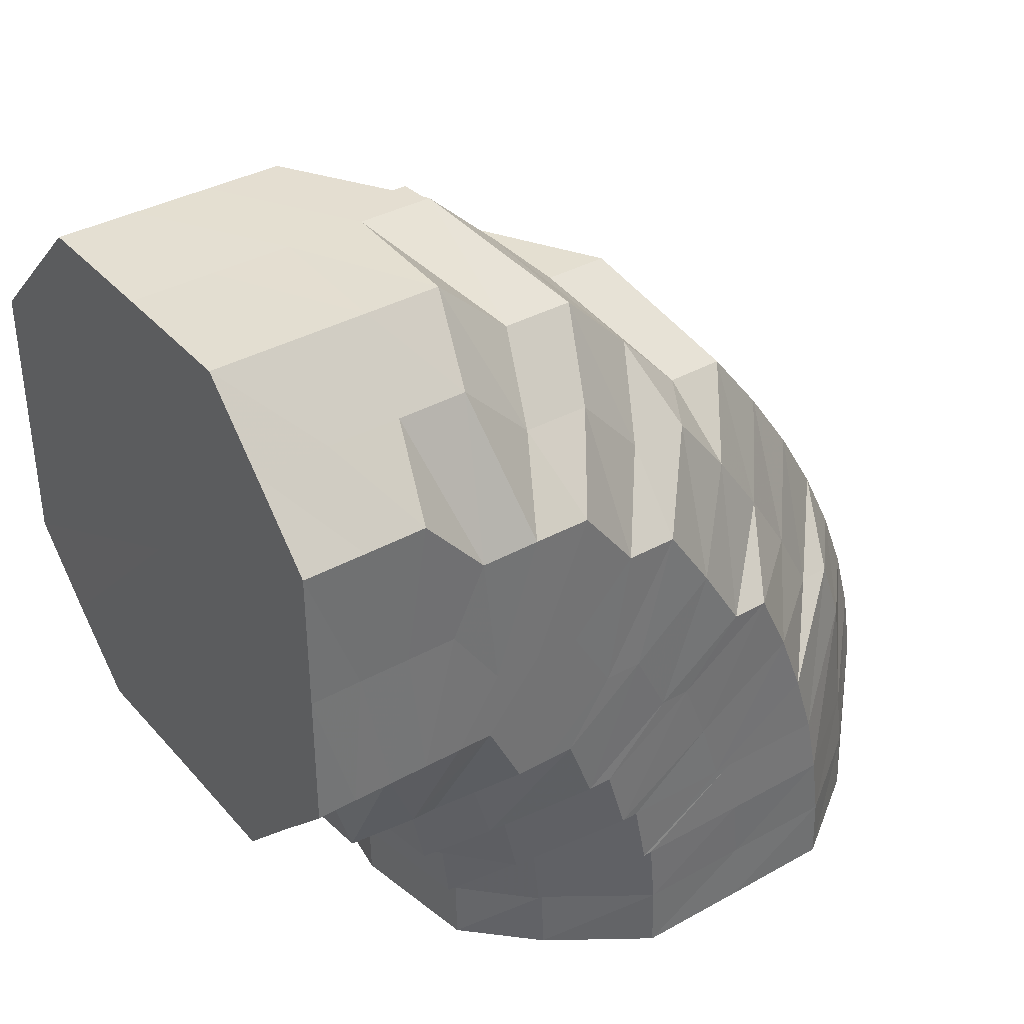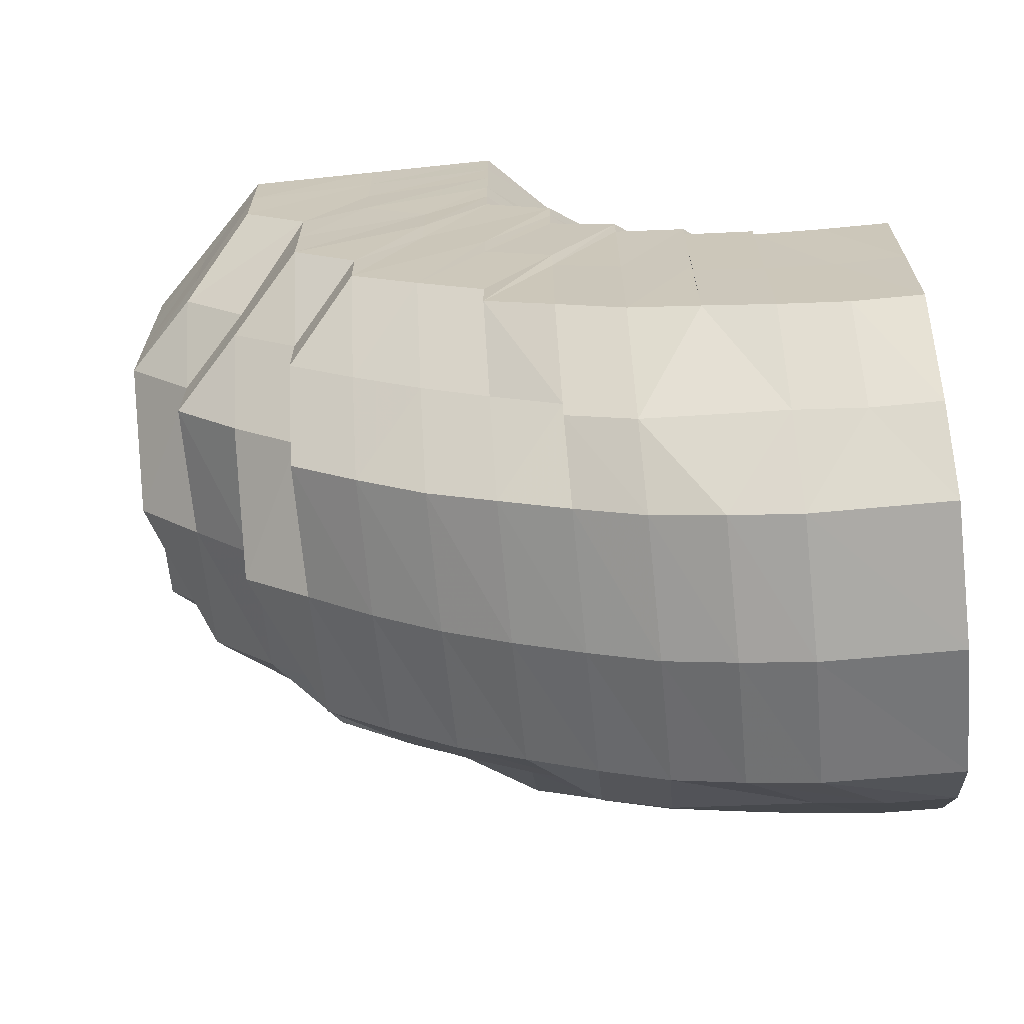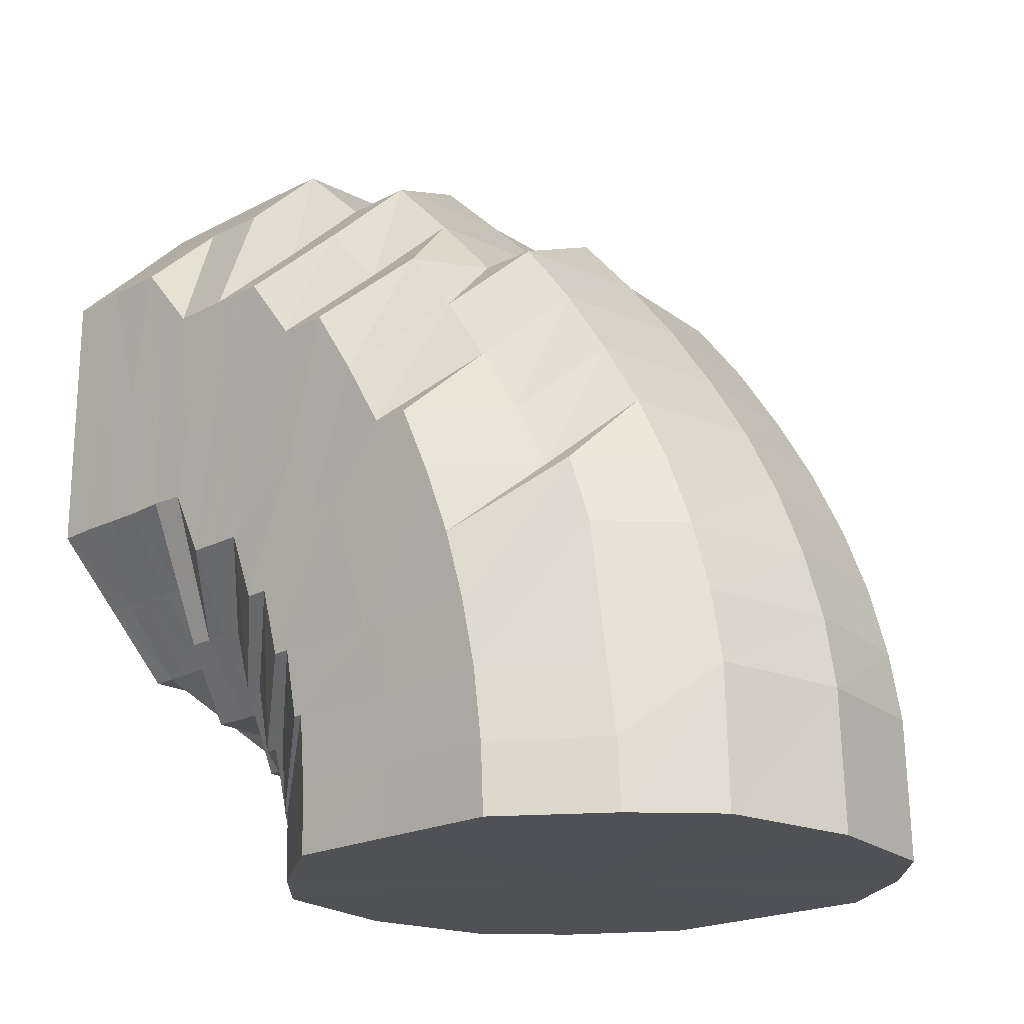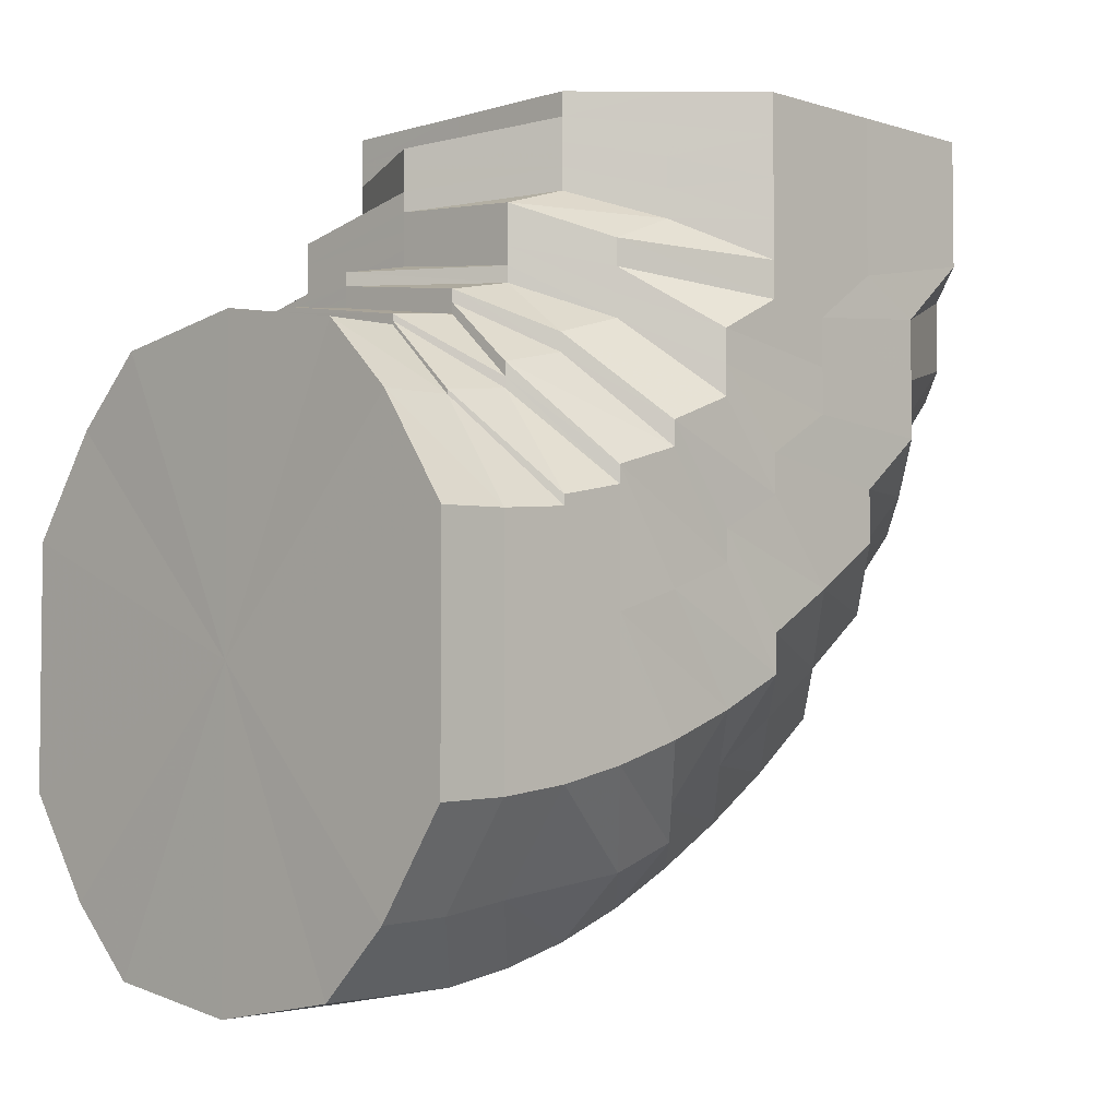
<metadata>
{"format":"obj","ext":"obj","renderer":"f3d","projection":"perspective","resolution":1024,"background":"white","views":[{"elev":36.7,"azim":54.2,"up":"+Y"},{"elev":-66.8,"azim":-84.2,"up":"+Z"},{"elev":-20.2,"azim":133.4,"up":"+Y"},{"elev":-4.1,"azim":44.4,"up":"+Z"}]}
</metadata>
<code>
o 17261
v 2201 1868 4.2
v 2201 1868 4.201
v 2201 1868 4.203
v 2201 1868 4.204
v 2201 1868 4.213
v 2201 1868 4.203
v 2201 1868 4.214
v 2201 1868 4.227
v 2201 1868 4.213
v 2201 1868 4.202
v 2201 1868 4.206
v 2201 1868 4.215
v 2201 1868 4.206
v 2201 1868 4.205
v 2201 1868 4.204
v 2201 1868 4.2
v 2201 1868 4.203
v 2201 1868 4.208
v 2201 1868 4.215
v 2201 1868 4.218
v 2201 1868 4.214
v 2201 1868 4.203
v 2201 1868 4.213
v 2201 1868 4.229
v 2201 1868 4.231
v 2201 1868 4.248
v 2201 1868 4.235
v 2201 1868 4.25
v 2201 1868 4.221
v 2201 1868 4.253
v 2201 1868 4.228
v 2201 1868 4.213
v 2201 1868 4.227
v 2201 1868 4.246
v 2201 1868 4.264
v 2201 1868 4.266
v 2201 1868 4.278
v 2201 1868 4.263
v 2201 1868 4.279
v 2201 1868 4.264
v 2201 1868 4.245
v 2201 1868 4.227
v 2201 1868 4.263
v 2201 1868 4.244
v 2201 1868 4.262
v 2201 1868 4.244
v 2201 1868 4.261
v 2201 1868 4.277
v 2201 1868 4.262
v 2201 1868 4.276
v 2201 1868 4.276
v 2201 1868 4.287
v 2201 1868 4.278
v 2201 1868 4.279
v 2201 1868 4.264
v 2201 1868 4.29
v 2201 1868 4.291
v 2201 1868 4.287
v 2201 1868 4.288
v 2201 1868 4.281
v 2201 1868 4.29
v 2201 1868 4.286
v 2201 1868 4.286
v 2201 1868 4.289
v 2201 1868 4.289
v 2201 1868 4.286
v 2201 1868 4.286
v 2201 1868 4.277
v 2201 1868 4.286
v 2201 1868 4.276
v 2201 1868 4.276
v 2201 1868 4.261
v 2201 1868 4.262
v 2201 1868 4.276
v 2201 1868 4.244
v 2201 1868 4.245
v 2201 1868 4.261
v 2201 1868 4.228
v 2201 1868 4.244
v 2201 1868 4.227
v 2201 1868 4.229
v 2201 1868 4.246
v 2201 1868 4.263
v 2201 1868 4.277
v 2201 1868 4.276
v 2201 1868 4.286
v 2201 1868 4.264
v 2201 1868 4.286
v 2201 1868 4.289
v 2201 1868 4.248
v 2201 1868 4.278
v 2201 1868 4.231
v 2201 1868 4.25
v 2201 1868 4.218
v 2201 1868 4.235
v 2201 1868 4.221
v 2201 1868 4.208
v 2201 1868 4.212
v 2201 1868 4.209
v 2201 1868 4.212
v 2201 1868 4.217
v 2201 1868 4.226
v 2201 1868 4.214
v 2201 1868 4.217
v 2201 1868 4.223
v 2201 1868 4.238
v 2201 1868 4.231
v 2201 1868 4.243
v 2201 1868 4.243
v 2201 1868 4.249
v 2201 1868 4.257
v 2201 1868 4.262
v 2201 1868 4.249
v 2201 1868 4.243
v 2201 1868 4.271
v 2201 1868 4.275
v 2201 1868 4.268
v 2201 1868 4.283
v 2201 1868 4.291
v 2201 1868 4.281
v 2201 1868 4.281
v 2201 1868 4.279
v 2201 1868 4.286
v 2201 1868 4.293
v 2201 1868 4.283
v 2201 1868 4.29
v 2201 1868 4.288
v 2201 1868 4.288
v 2201 1868 4.291
v 2201 1868 4.281
v 2201 1868 4.293
v 2201 1868 4.291
v 2201 1868 4.294
v 2201 1868 4.288
v 2201 1868 4.29
v 2201 1868 4.279
v 2201 1868 4.281
v 2201 1868 4.291
v 2201 1868 4.291
v 2201 1868 4.283
v 2201 1868 4.293
v 2201 1868 4.283
v 2201 1868 4.281
v 2201 1868 4.29
v 2201 1868 4.296
v 2201 1868 4.293
v 2201 1868 4.293
v 2201 1868 4.286
v 2201 1868 4.275
v 2201 1868 4.296
v 2201 1868 4.298
v 2201 1868 4.296
v 2201 1868 4.289
v 2201 1868 4.279
v 2201 1868 4.289
v 2201 1868 4.279
v 2201 1868 4.298
v 2201 1868 4.267
v 2201 1868 4.249
v 2201 1868 4.292
v 2201 1868 4.283
v 2201 1868 4.3
v 2201 1868 4.301
v 2201 1868 4.298
v 2201 1868 4.303
v 2201 1868 4.301
v 2201 1868 4.292
v 2201 1868 4.296
v 2201 1868 4.283
v 2201 1868 4.288
v 2201 1868 4.299
v 2201 1868 4.304
v 2201 1868 4.306
v 2201 1868 4.293
v 2201 1868 4.278
v 2201 1868 4.285
v 2201 1868 4.272
v 2201 1868 4.277
v 2201 1868 4.267
v 2201 1868 4.269
v 2201 1868 4.261
v 2201 1868 4.262
v 2201 1868 4.255
v 2201 1868 4.271
v 2201 1868 4.268
v 2201 1868 4.279
v 2201 1868 4.257
v 2201 1868 4.249
v 2201 1868 4.244
v 2201 1868 4.266
v 2201 1868 4.253
v 2201 1868 4.243
v 2201 1868 4.237
v 2201 1868 4.287
v 2201 1868 4.277
v 2201 1868 4.286
v 2201 1868 4.279
v 2201 1868 4.288
v 2201 1868 4.29
v 2201 1868 4.291
v 2201 1868 4.29
v 2201 1868 4.288
v 2201 1868 4.287
v 2201 1868 4.288
v 2201 1868 4.278
v 2201 1868 4.277
v 2201 1868 4.263
v 2201 1868 4.286
v 2201 1868 4.287
v 2201 1868 4.29
v 2201 1868 4.287
v 2201 1868 4.286
v 2201 1868 4.276
v 2201 1868 4.287
v 2201 1868 4.277
v 2201 1868 4.262
v 2201 1868 4.276
v 2201 1868 4.286
v 2201 1868 4.286
v 2201 1868 4.289
v 2201 1868 4.289
v 2201 1868 4.286
v 2201 1868 4.286
v 2201 1868 4.276
v 2201 1868 4.276
v 2201 1868 4.262
v 2201 1868 4.261
v 2201 1868 4.226
v 2201 1868 4.238
v 2201 1868 4.231
v 2201 1868 4.223
v 2201 1868 4.22
v 2201 1868 4.23
v 2201 1868 4.227
v 2201 1868 4.23
v 2201 1868 4.237
v 2201 1868 4.238
v 2201 1868 4.235
v 2201 1868 4.255
v 2201 1868 4.238
v 2201 1868 4.244
v 2201 1868 4.272
v 2201 1868 4.261
v 2201 1868 4.252
v 2201 1868 4.246
v 2201 1868 4.269
v 2201 1868 4.278
v 2201 1868 4.288
v 2201 1868 4.244
v 2201 1868 4.261
v 2201 1868 4.255
v 2201 1868 4.246
v 2201 1868 4.254
v 2201 1868 4.27
v 2201 1868 4.277
v 2201 1868 4.285
v 2201 1868 4.265
v 2201 1868 4.293
v 2201 1868 4.291
v 2201 1868 4.285
v 2201 1868 4.279
v 2201 1868 4.298
v 2201 1868 4.299
v 2201 1868 4.303
v 2201 1868 4.296
v 2201 1868 4.304
v 2201 1868 4.307
v 2201 1868 4.308
v 2201 1868 4.307
v 2201 1868 4.311
v 2201 1868 4.303
v 2201 1868 4.31
v 2201 1868 4.308
v 2201 1868 4.298
v 2201 1868 4.303
v 2201 1868 4.291
v 2201 1868 4.298
v 2201 1868 4.285
v 2201 1868 4.293
v 2201 1868 4.306
v 2201 1868 4.302
v 2201 1868 4.309
v 2201 1868 4.311
v 2201 1868 4.313
v 2201 1868 4.32
v 2201 1868 4.312
v 2201 1868 4.315
v 2201 1868 4.32
v 2201 1868 4.314
v 2201 1868 4.316
v 2201 1868 4.32
v 2201 1868 4.32
v 2201 1868 4.32
v 2201 1868 4.32
v 2201 1868 4.32
v 2201 1868 4.32
v 2201 1868 4.32
v 2201 1868 4.317
v 2201 1868 4.32
v 2201 1868 4.314
v 2201 1868 4.317
v 2201 1868 4.32
v 2201 1868 4.32
v 2201 1868 4.31
v 2201 1868 4.314
v 2201 1868 4.308
v 2201 1868 4.317
v 2201 1868 4.32
v 2201 1868 4.312
v 2201 1868 4.303
v 2201 1868 4.32
v 2201 1868 4.316
v 2201 1868 4.32
v 2201 1868 4.32
v 2201 1868 4.309
v 2201 1868 4.315
v 2201 1868 4.32
v 2201 1868 4.32
v 2201 1868 4.298
v 2201 1868 4.306
v 2201 1868 4.293
v 2201 1868 4.313
v 2201 1868 4.32
v 2201 1868 4.302
v 2201 1868 4.289
v 2201 1868 4.276
v 2201 1868 4.299
v 2201 1868 4.311
v 2201 1868 4.32
v 2201 1868 4.32
v 2201 1868 4.32
v 2201 1868 4.31
v 2201 1868 4.32
v 2201 1868 4.32
v 2201 1868 4.32
v 2201 1868 4.309
v 2201 1868 4.32
v 2201 1868 4.32
v 2201 1868 4.309
v 2201 1868 4.32
v 2201 1868 4.32
v 2201 1868 4.309
v 2201 1868 4.32
v 2201 1868 4.31
v 2201 1868 4.32
v 2201 1868 4.32
v 2201 1868 4.32
v 2201 1868 4.299
v 2201 1868 4.298
v 2201 1868 4.289
v 2201 1868 4.297
v 2201 1868 4.286
v 2201 1868 4.279
v 2201 1868 4.298
v 2201 1868 4.285
v 2201 1868 4.286
v 2201 1868 4.276
v 2201 1868 4.274
v 2201 1868 4.264
v 2201 1868 4.265
v 2201 1868 4.255
v 2201 1868 4.27
v 2201 1868 4.261
v 2201 1868 4.252
v 2201 1868 4.2
v 2201 1868 4.203
v 2201 1868 4.244
v 2201 1868 4.213
v 2201 1868 4.203
v 2201 1868 4.227
v 2201 1868 4.213
v 2201 1868 4.244
v 2201 1868 4.227
v 2201 1868 4.261
v 2201 1868 4.244
v 2201 1868 4.276
v 2201 1868 4.261
v 2201 1868 4.286
v 2201 1868 4.276
v 2201 1868 4.289
v 2201 1868 4.286
f 1 2 3
f 3 4 5
f 2 4 6
f 5 7 8
f 4 7 9
f 2 10 4
f 4 11 7
f 10 11 4
f 11 12 7
f 13 10 2
f 10 14 11
f 15 13 2
f 15 2 16
f 17 15 1
f 13 18 10
f 18 14 10
f 19 13 15
f 20 18 13
f 19 20 13
f 21 19 15
f 21 15 22
f 23 21 17
f 24 19 21
f 25 20 19
f 24 25 19
f 26 25 24
f 25 27 20
f 28 27 25
f 27 29 20
f 20 29 18
f 28 30 27
f 31 24 21
f 31 21 32
f 33 31 23
f 34 24 31
f 34 26 24
f 35 26 34
f 35 36 26
f 37 35 38
f 39 36 40
f 41 34 31
f 41 31 42
f 43 34 41
f 44 41 33
f 45 43 41
f 45 41 46
f 47 45 44
f 48 43 49
f 50 51 47
f 52 53 48
f 53 54 55
f 56 57 52
f 58 59 56
f 60 61 59
f 62 63 50
f 64 65 62
f 66 67 64
f 68 69 67
f 70 71 66
f 72 73 70
f 73 71 74
f 75 76 72
f 76 73 77
f 8 78 75
f 78 76 79
f 7 78 80
f 7 12 78
f 78 81 76
f 12 81 78
f 76 82 73
f 81 82 76
f 73 83 71
f 82 83 73
f 83 84 71
f 85 84 86
f 83 87 84
f 86 88 89
f 82 90 83
f 90 87 83
f 87 91 84
f 92 90 82
f 81 92 82
f 90 93 87
f 94 92 81
f 12 94 81
f 92 95 90
f 95 93 90
f 94 96 92
f 96 95 92
f 97 94 12
f 11 97 12
f 14 97 11
f 97 98 94
f 98 96 94
f 14 99 97
f 99 98 97
f 100 99 14
f 18 100 14
f 29 100 18
f 100 101 99
f 29 102 100
f 102 101 100
f 99 103 98
f 101 103 99
f 103 104 98
f 98 104 96
f 101 105 103
f 106 102 29
f 27 106 29
f 102 107 101
f 107 105 101
f 106 108 102
f 108 107 102
f 30 106 27
f 109 110 107
f 111 108 106
f 30 111 106
f 111 112 108
f 112 113 114
f 115 111 30
f 116 112 111
f 115 116 111
f 117 115 30
f 117 30 28
f 118 115 117
f 119 118 120
f 121 118 117
f 121 117 36
f 122 121 36
f 118 123 115
f 123 116 115
f 124 123 125
f 126 121 122
f 127 122 37
f 128 126 122
f 126 129 130
f 131 126 128
f 132 131 127
f 131 133 126
f 134 135 132
f 135 131 57
f 136 137 134
f 135 138 131
f 138 133 131
f 133 139 126
f 140 138 135
f 139 141 142
f 143 140 144
f 133 145 139
f 145 146 139
f 138 147 133
f 147 145 133
f 140 148 138
f 148 147 138
f 149 148 140
f 147 150 145
f 145 151 146
f 150 151 145
f 151 152 146
f 146 152 123
f 148 153 147
f 153 150 147
f 154 153 148
f 149 154 148
f 152 155 123
f 123 155 116
f 155 156 116
f 116 156 112
f 152 157 155
f 156 158 112
f 112 158 159
f 155 160 156
f 157 160 155
f 156 161 158
f 160 161 156
f 162 157 152
f 151 162 152
f 157 163 160
f 164 162 151
f 150 164 151
f 162 165 157
f 165 163 157
f 164 166 162
f 166 165 162
f 167 164 150
f 153 167 150
f 168 166 164
f 167 168 164
f 169 167 153
f 154 169 153
f 170 168 167
f 169 170 167
f 168 171 166
f 166 172 165
f 171 172 166
f 172 173 165
f 165 173 163
f 170 174 168
f 174 171 168
f 175 170 169
f 176 174 170
f 175 176 170
f 177 175 169
f 177 169 154
f 178 176 175
f 179 177 154
f 179 154 149
f 180 175 177
f 180 178 175
f 181 177 179
f 181 180 177
f 182 179 149
f 183 181 179
f 183 179 182
f 182 149 184
f 184 149 140
f 184 140 137
f 185 184 137
f 185 137 186
f 187 182 184
f 187 184 185
f 188 183 182
f 188 182 187
f 189 183 188
f 190 185 186
f 191 187 185
f 191 185 190
f 192 188 187
f 192 187 191
f 193 188 192
f 193 189 188
f 190 186 91
f 91 186 194
f 87 190 91
f 93 190 87
f 93 191 190
f 195 91 196
f 91 194 88
f 197 198 194
f 88 194 199
f 88 199 65
f 198 200 201
f 200 202 203
f 203 204 205
f 206 205 207
f 199 201 208
f 208 206 51
f 199 208 63
f 209 210 199
f 210 211 208
f 89 199 212
f 212 208 213
f 208 214 215
f 213 215 216
f 217 218 219
f 218 220 221
f 220 222 223
f 222 224 225
f 224 226 227
f 104 228 96
f 96 228 95
f 228 229 95
f 95 229 93
f 229 191 93
f 229 192 191
f 230 192 229
f 228 230 229
f 230 193 192
f 104 231 228
f 231 230 228
f 232 231 104
f 103 232 104
f 105 232 103
f 231 233 230
f 233 193 230
f 232 234 231
f 234 233 231
f 105 235 232
f 235 234 232
f 236 235 105
f 107 236 105
f 159 236 107
f 233 237 193
f 237 189 193
f 234 238 233
f 238 237 233
f 159 239 236
f 240 238 234
f 235 240 234
f 158 239 159
f 236 241 235
f 241 240 235
f 239 241 236
f 158 242 239
f 161 242 158
f 239 243 241
f 242 243 239
f 241 244 240
f 243 244 241
f 244 245 240
f 240 245 238
f 243 246 244
f 242 247 243
f 247 246 243
f 248 247 242
f 161 248 242
f 245 249 238
f 238 249 237
f 244 250 245
f 246 250 244
f 245 251 249
f 250 251 245
f 249 252 237
f 237 252 189
f 251 253 249
f 249 253 252
f 250 254 251
f 246 255 250
f 255 254 250
f 256 255 246
f 247 256 246
f 251 257 253
f 254 257 251
f 258 256 247
f 248 258 247
f 256 259 255
f 255 260 254
f 259 260 255
f 254 261 257
f 260 261 254
f 258 262 256
f 262 259 256
f 263 258 248
f 264 262 258
f 263 264 258
f 265 263 248
f 265 248 161
f 160 265 161
f 163 265 160
f 163 266 265
f 266 263 265
f 173 266 163
f 267 264 263
f 266 267 263
f 173 268 266
f 268 267 266
f 269 268 173
f 172 269 173
f 268 270 267
f 271 269 172
f 171 271 172
f 269 272 268
f 272 270 268
f 271 273 269
f 273 272 269
f 274 271 171
f 174 274 171
f 275 273 271
f 274 275 271
f 276 274 174
f 176 276 174
f 277 275 274
f 276 277 274
f 278 276 176
f 178 278 176
f 279 277 276
f 278 279 276
f 277 280 275
f 279 281 277
f 281 280 277
f 280 282 275
f 275 282 273
f 281 283 280
f 280 284 282
f 283 284 280
f 283 285 284
f 282 286 273
f 273 286 272
f 284 287 282
f 282 287 286
f 284 288 287
f 286 289 272
f 272 289 270
f 287 290 286
f 286 290 289
f 287 291 290
f 292 293 284
f 293 294 287
f 294 295 290
f 293 294 296
f 294 295 296
f 292 293 296
f 295 297 296
f 295 297 298
f 290 298 289
f 290 299 298
f 289 298 300
f 289 300 270
f 298 301 300
f 298 302 301
f 297 303 301
f 297 303 296
f 270 300 304
f 270 304 267
f 267 304 264
f 300 305 304
f 300 301 305
f 304 306 264
f 304 305 306
f 264 306 262
f 301 307 305
f 301 308 307
f 305 309 306
f 305 307 309
f 306 310 262
f 306 309 310
f 262 310 259
f 303 311 307
f 303 311 296
f 307 312 309
f 307 313 312
f 311 314 312
f 311 314 296
f 309 312 315
f 309 315 310
f 312 316 315
f 312 317 316
f 314 318 316
f 314 318 296
f 310 315 319
f 310 319 259
f 259 319 260
f 315 320 319
f 315 316 320
f 319 321 260
f 319 320 321
f 260 321 261
f 316 322 320
f 316 323 322
f 320 324 321
f 320 322 324
f 321 325 261
f 321 324 325
f 261 325 326
f 261 326 257
f 324 327 325
f 322 328 324
f 324 328 327
f 322 329 328
f 318 330 322
f 318 330 296
f 330 331 328
f 330 331 296
f 328 332 327
f 328 333 332
f 331 334 332
f 331 334 296
f 334 335 296
f 334 335 336
f 335 337 296
f 332 338 336
f 335 337 339
f 337 340 296
f 336 341 339
f 337 340 342
f 340 343 296
f 343 292 296
f 343 292 283
f 340 343 344
f 344 345 283
f 344 283 281
f 342 346 344
f 339 347 342
f 348 344 281
f 342 344 348
f 348 281 279
f 339 342 349
f 349 342 348
f 350 348 279
f 349 348 350
f 350 279 278
f 351 339 349
f 336 339 351
f 352 349 350
f 351 349 352
f 353 350 278
f 352 350 353
f 353 278 178
f 354 336 351
f 332 336 354
f 327 332 354
f 354 351 355
f 355 351 352
f 327 354 356
f 356 354 355
f 325 327 356
f 325 356 326
f 357 352 353
f 355 352 357
f 356 355 358
f 326 356 358
f 358 355 357
f 326 358 359
f 257 326 359
f 257 359 253
f 359 358 360
f 358 357 360
f 253 359 361
f 359 360 361
f 253 361 252
f 357 353 362
f 360 357 362
f 362 353 178
f 362 178 180
f 360 362 363
f 363 362 180
f 361 360 363
f 363 180 181
f 252 361 364
f 361 363 364
f 364 363 181
f 252 364 189
f 364 181 183
f 189 364 183
f 365 366 367
f 366 368 367
f 369 365 367
f 368 370 367
f 371 369 367
f 370 372 367
f 373 371 367
f 372 374 367
f 375 373 367
f 374 376 367
f 377 375 367
f 376 378 367
f 379 377 367
f 378 380 367
f 381 379 367
f 380 381 367

</code>
